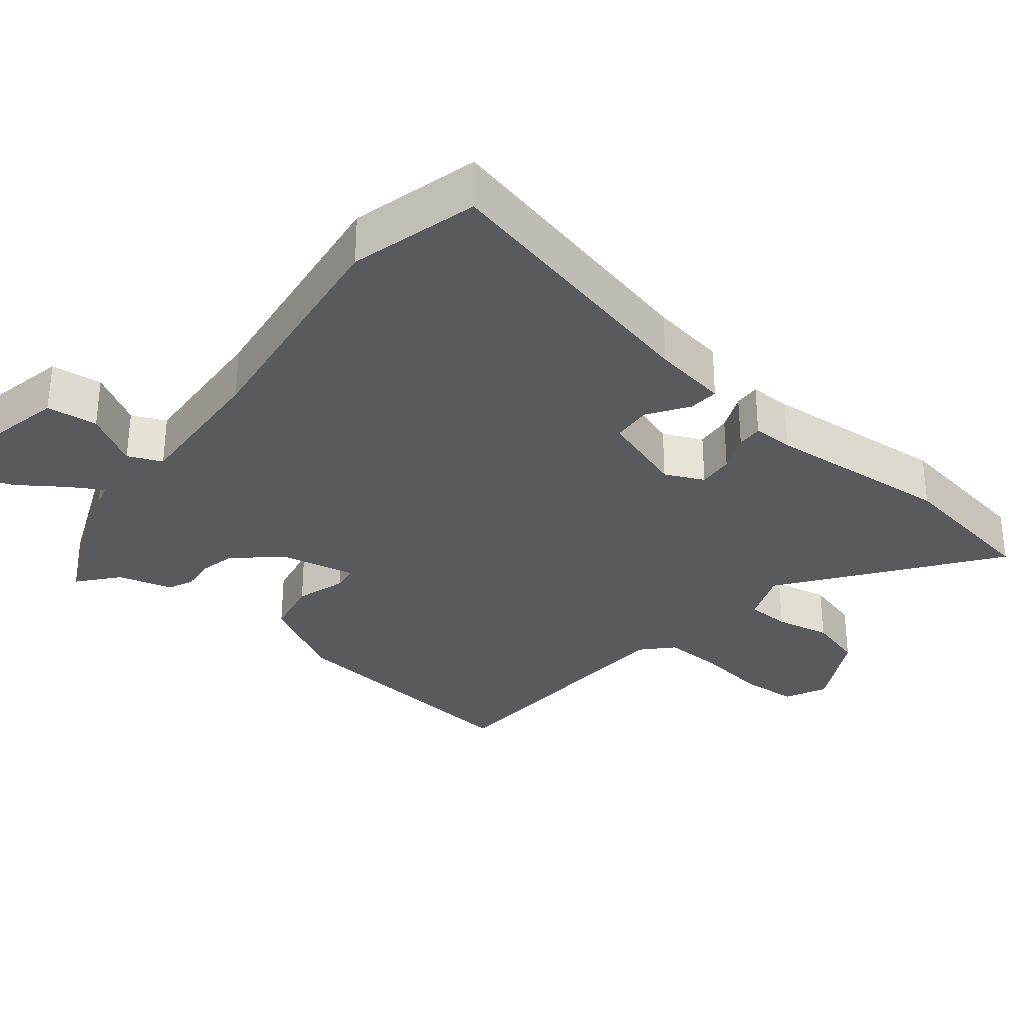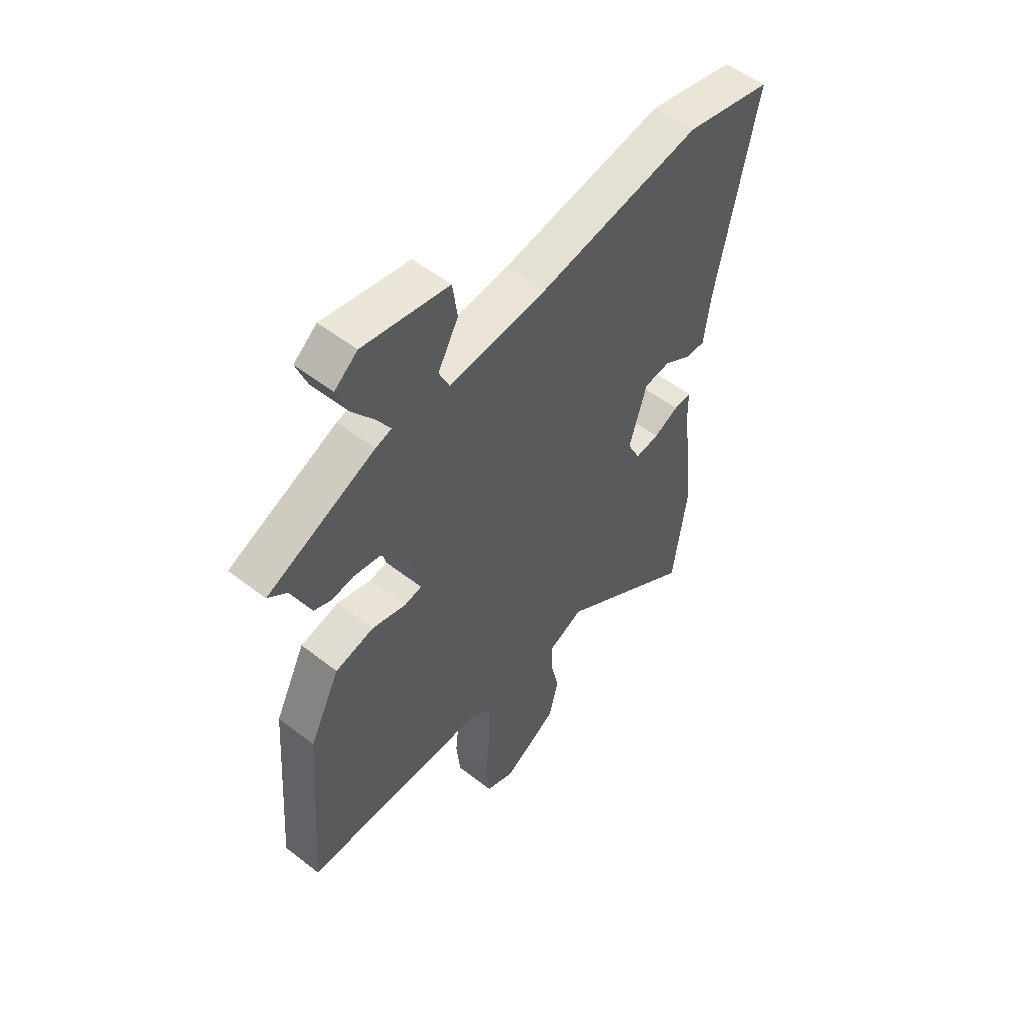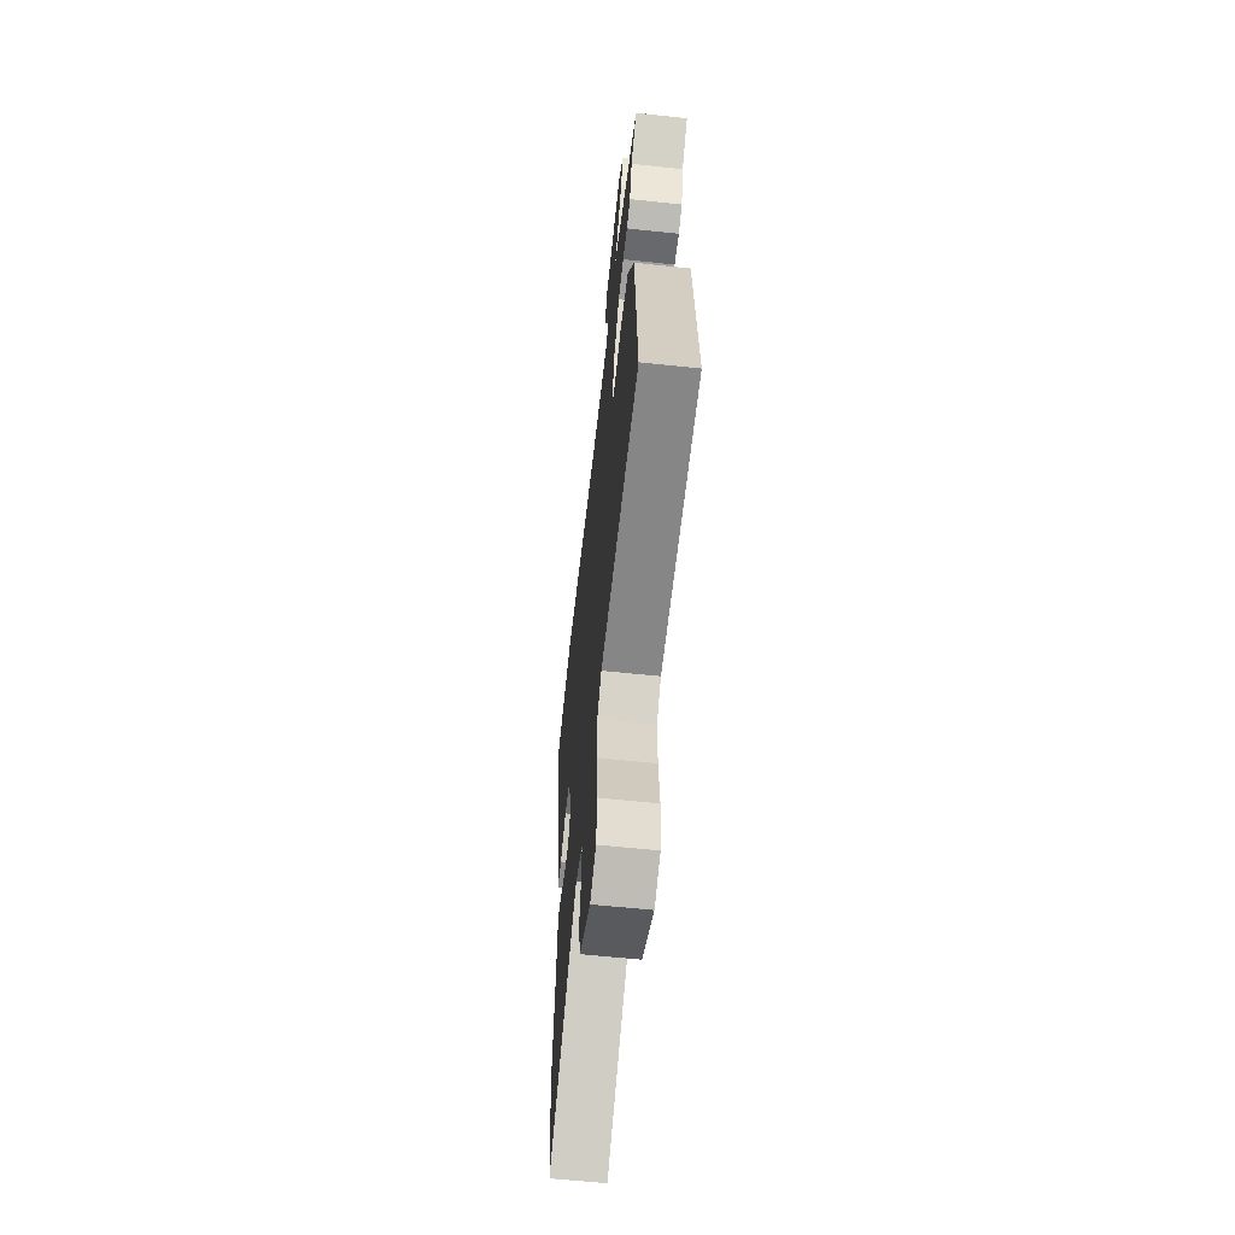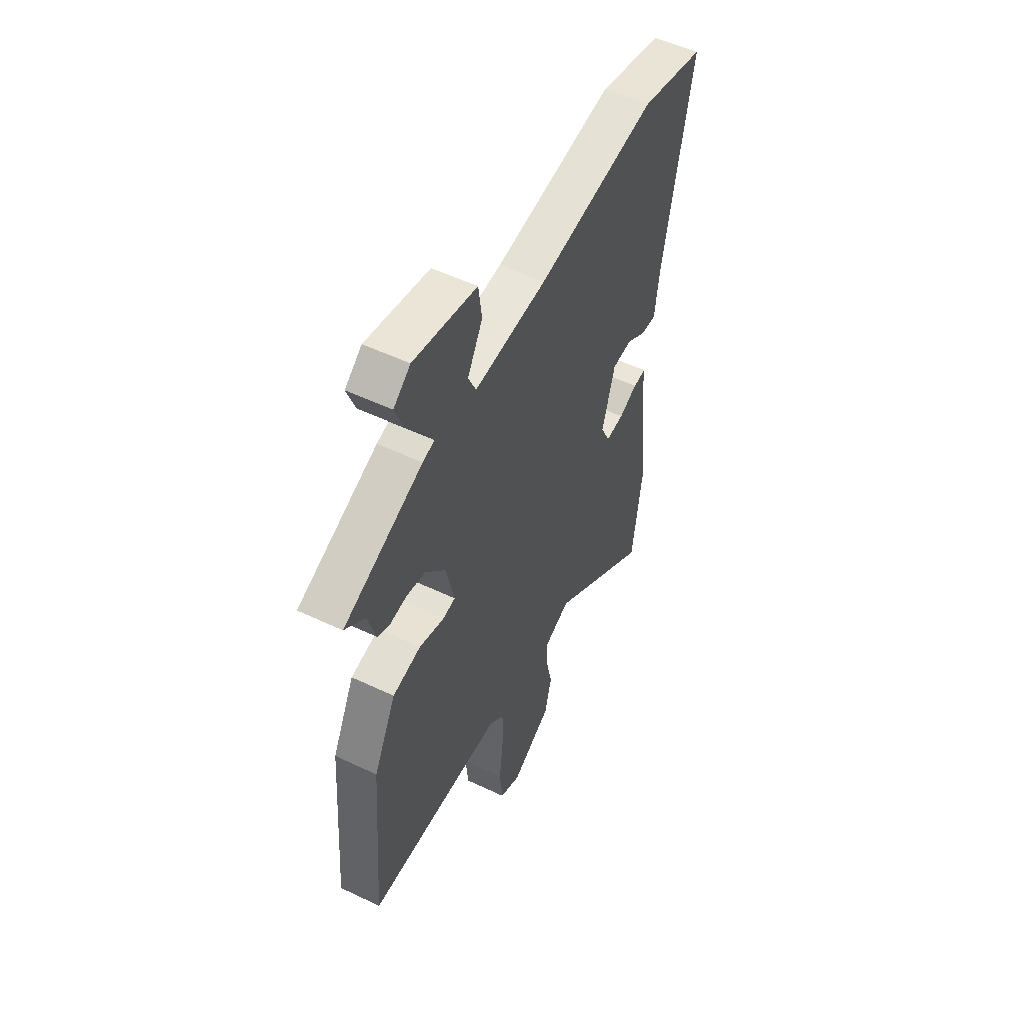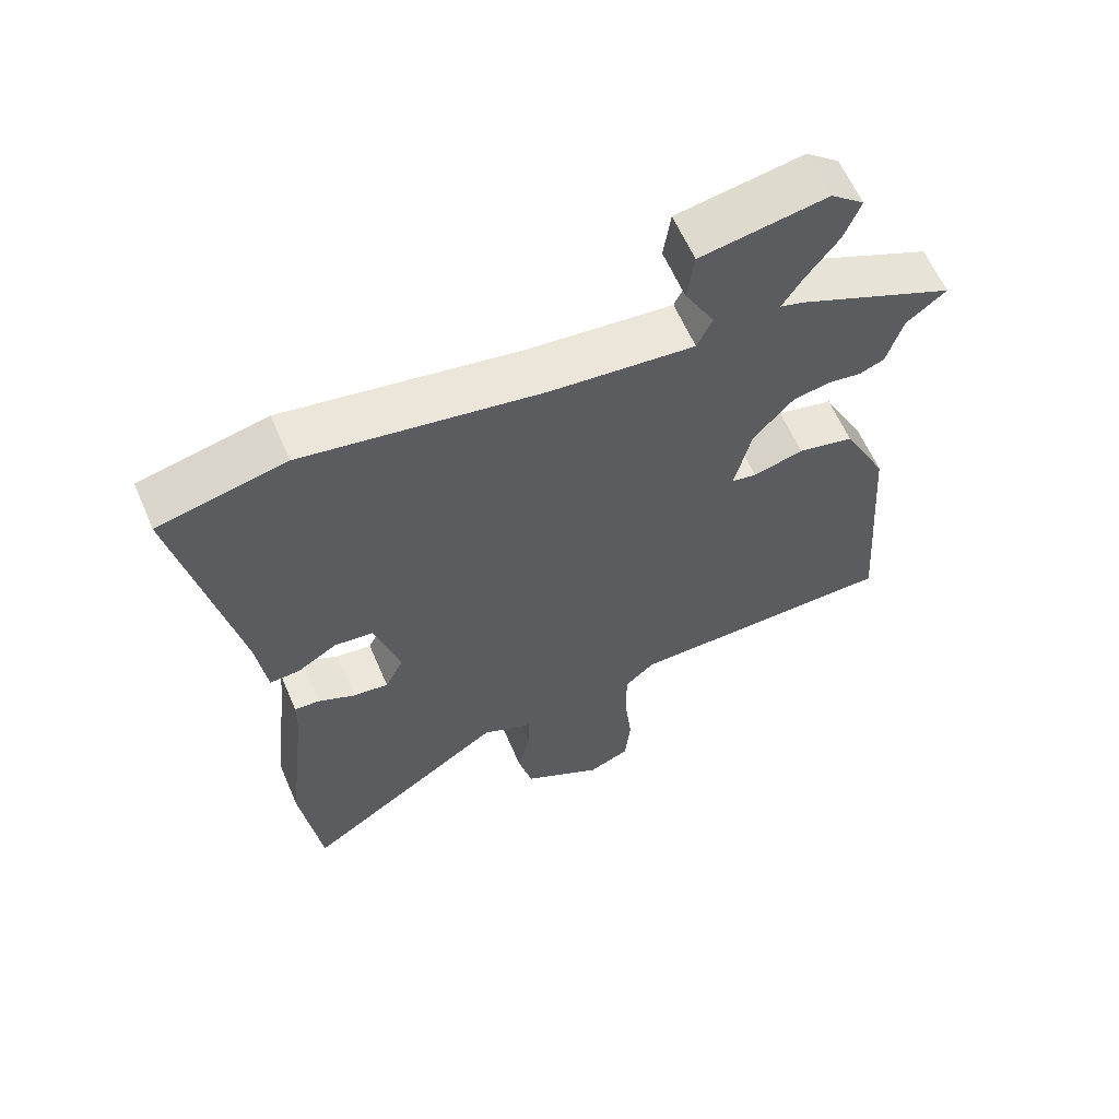
<metadata>
{"format":"obj","ext":"obj","renderer":"f3d","projection":"perspective","resolution":1024,"background":"white","views":[{"elev":-31.4,"azim":49.3,"up":"+Y"},{"elev":53.5,"azim":-50.4,"up":"+Z"},{"elev":-61.2,"azim":-96.2,"up":"+Z"},{"elev":52.8,"azim":-62.9,"up":"+Z"},{"elev":61.4,"azim":156.7,"up":"+Z"}]}
</metadata>
<code>
v -0.515 0.07 0.354
v -0.289 0.07 0.455
v -0.255 0.07 0.465
v -0.284 0.07 0.511
v -0.331 0.07 0.574
v -0.354 0.07 0.634
v -0.306 0.07 0.673
v -0.125 0.07 0.641
v -0.115 0.07 0.569
v -0.158 0.07 0.491
v -0.136 0.07 0.444
v 0.071 0.07 0.463
v 0.413 0.07 0.52
v 0.596 0.07 0.478
v 0.514 0.07 0.075
v 0.5 0.07 -0.032
v 0.457 0.07 -0.03
v 0.399 0.07 0.006
v 0.343 0.07 0
v 0.306 0.07 -0.123
v 0.333 0.07 -0.177
v 0.384 0.07 -0.171
v 0.437 0.07 -0.146
v 0.474 0.07 -0.143
v 0.475 0.07 -0.201
v 0.505 0.07 -0.465
v 0.476 0.07 -0.68
v 0.183 0.07 -0.477
v 0.11 0.07 -0.509
v 0.11 0.07 -0.571
v 0.128 0.07 -0.649
v 0.108 0.07 -0.729
v -0.007 0.07 -0.796
v -0.067 0.07 -0.77
v -0.075 0.07 -0.689
v -0.064 0.07 -0.588
v -0.064 0.07 -0.502
v -0.107 0.07 -0.464
v -0.497 0.07 -0.457
v -0.469 0.07 -0.086
v -0.405 0.07 0.041
v -0.324 0.07 0.06
v -0.252 0.07 0.04
v -0.216 0.07 0.047
v -0.24 0.07 0.149
v -0.298 0.07 0.215
v -0.352 0.07 0.225
v -0.399 0.07 0.218
v -0.435 0.07 0.233
v -0.458 0.07 0.309
v -0.515 0 0.354
v -0.289 0 0.455
v -0.255 0 0.465
v -0.284 0 0.511
v -0.331 0 0.574
v -0.354 0 0.634
v -0.306 0 0.673
v -0.125 0 0.641
v -0.115 0 0.569
v -0.158 0 0.491
v -0.136 0 0.444
v 0.071 0 0.463
v 0.413 0 0.52
v 0.596 0 0.478
v 0.514 0 0.075
v 0.5 0 -0.032
v 0.457 0 -0.03
v 0.399 0 0.006
v 0.343 0 0
v 0.306 0 -0.123
v 0.333 0 -0.177
v 0.384 0 -0.171
v 0.437 0 -0.146
v 0.474 0 -0.143
v 0.475 0 -0.201
v 0.505 0 -0.465
v 0.476 0 -0.68
v 0.183 0 -0.477
v 0.11 0 -0.509
v 0.11 0 -0.571
v 0.128 0 -0.649
v 0.108 0 -0.729
v -0.007 0 -0.796
v -0.067 0 -0.77
v -0.075 0 -0.689
v -0.064 0 -0.588
v -0.064 0 -0.502
v -0.107 0 -0.464
v -0.497 0 -0.457
v -0.469 0 -0.086
v -0.405 0 0.041
v -0.324 0 0.06
v -0.252 0 0.04
v -0.216 0 0.047
v -0.24 0 0.149
v -0.298 0 0.215
v -0.352 0 0.225
v -0.399 0 0.218
v -0.435 0 0.233
v -0.458 0 0.309
f 47 48 49 50
f 46 47 50
f 46 50 1 2
f 45 46 2 3
f 44 45 3
f 40 41 42 43
f 38 39 40 43
f 37 38 43 44
f 33 34 35 36
f 33 36 37
f 30 31 32 33
f 29 30 33 37
f 28 29 37 44
f 25 26 27 28
f 22 23 24 25
f 21 22 25 28
f 20 21 28 44
f 15 16 17 18
f 15 18 19
f 12 13 14 15
f 11 12 15 19
f 7 8 9 10
f 7 10 11
f 4 5 6 7
f 3 4 7 11
f 19 20 44
f 3 11 19 44
f 100 99 98 97
f 100 97 96
f 52 51 100 96
f 53 52 96 95
f 53 95 94
f 93 92 91 90
f 93 90 89 88
f 94 93 88 87
f 86 85 84 83
f 87 86 83
f 83 82 81 80
f 87 83 80 79
f 94 87 79 78
f 78 77 76 75
f 75 74 73 72
f 78 75 72 71
f 94 78 71 70
f 68 67 66 65
f 69 68 65
f 65 64 63 62
f 69 65 62 61
f 60 59 58 57
f 61 60 57
f 57 56 55 54
f 61 57 54 53
f 94 70 69
f 94 69 61 53
f 1 51 52 2
f 2 52 53 3
f 3 53 54 4
f 4 54 55 5
f 5 55 56 6
f 6 56 57 7
f 7 57 58 8
f 8 58 59 9
f 9 59 60 10
f 10 60 61 11
f 11 61 62 12
f 12 62 63 13
f 13 63 64 14
f 14 64 65 15
f 15 65 66 16
f 16 66 67 17
f 17 67 68 18
f 18 68 69 19
f 19 69 70 20
f 20 70 71 21
f 21 71 72 22
f 22 72 73 23
f 23 73 74 24
f 24 74 75 25
f 25 75 76 26
f 26 76 77 27
f 27 77 78 28
f 28 78 79 29
f 29 79 80 30
f 30 80 81 31
f 31 81 82 32
f 32 82 83 33
f 33 83 84 34
f 34 84 85 35
f 35 85 86 36
f 36 86 87 37
f 37 87 88 38
f 38 88 89 39
f 39 89 90 40
f 40 90 91 41
f 41 91 92 42
f 42 92 93 43
f 43 93 94 44
f 44 94 95 45
f 45 95 96 46
f 46 96 97 47
f 47 97 98 48
f 48 98 99 49
f 49 99 100 50
f 50 100 51 1

</code>
